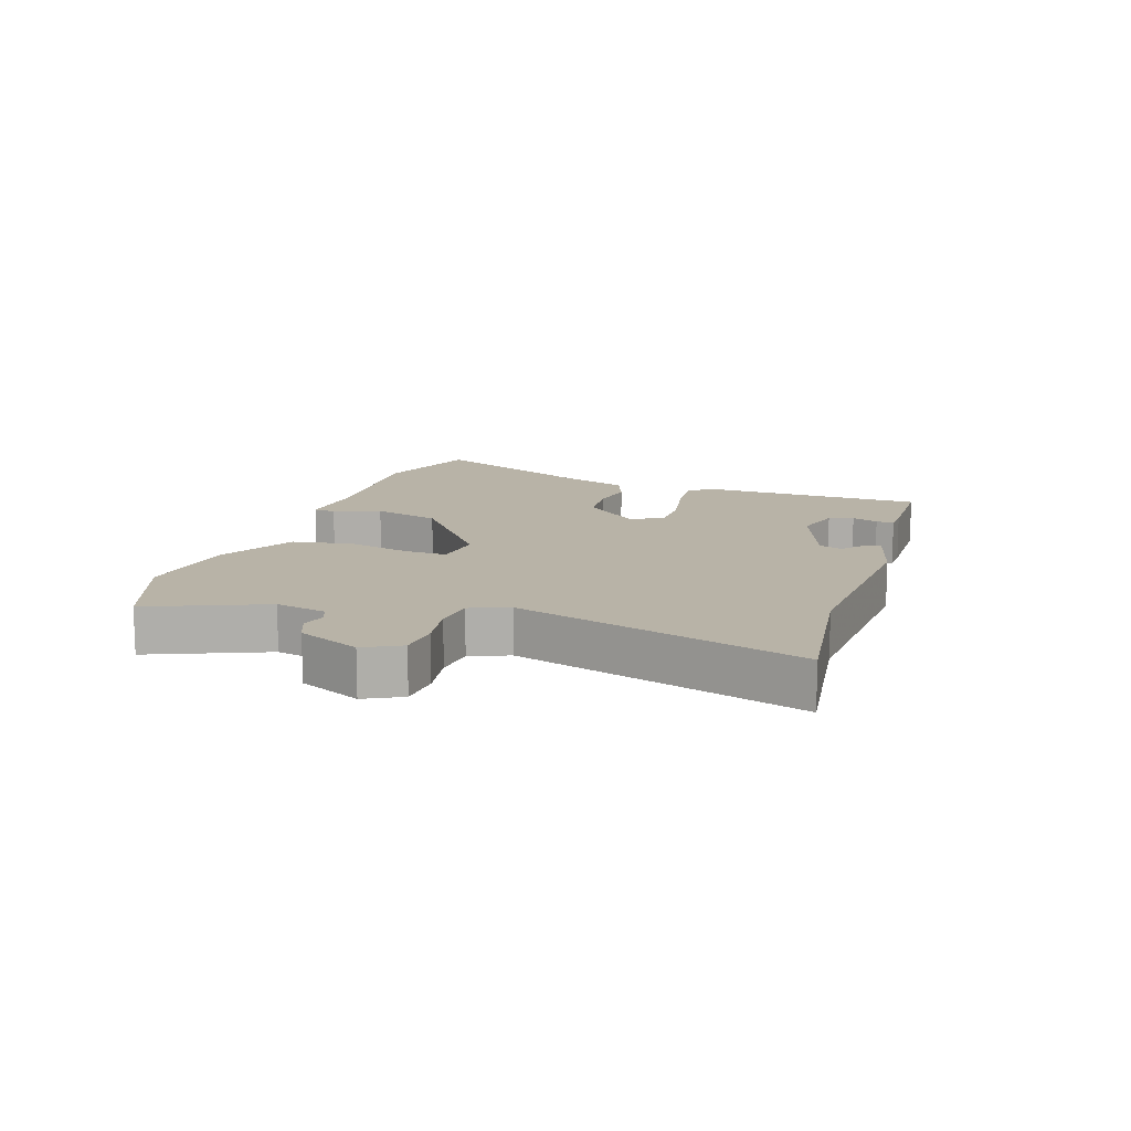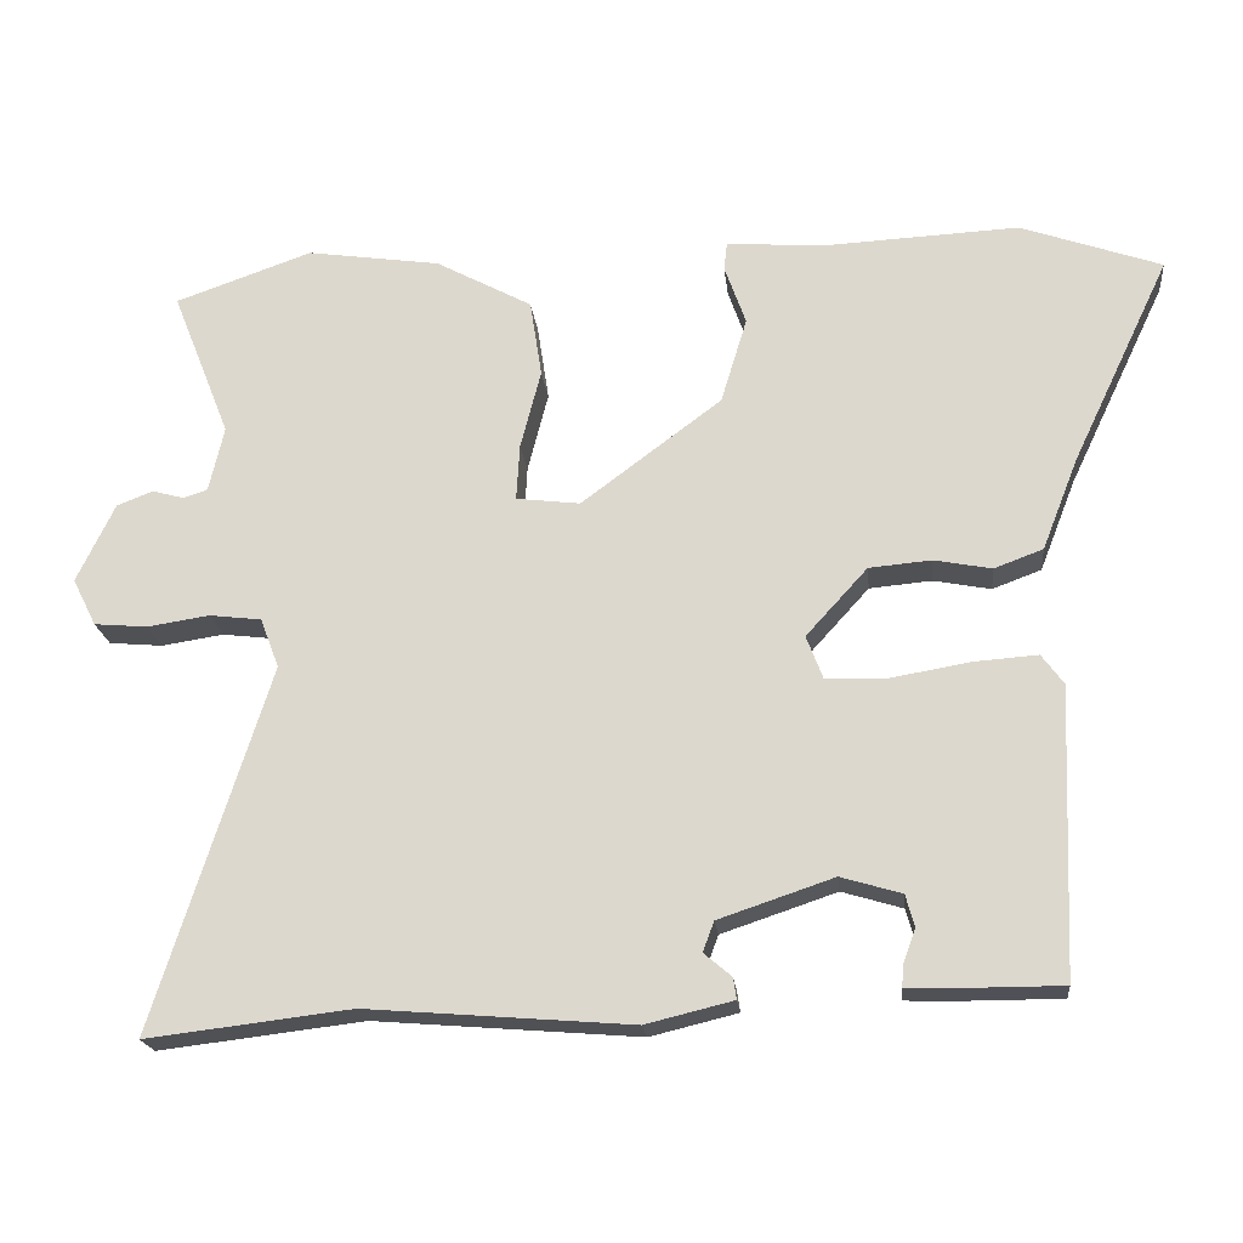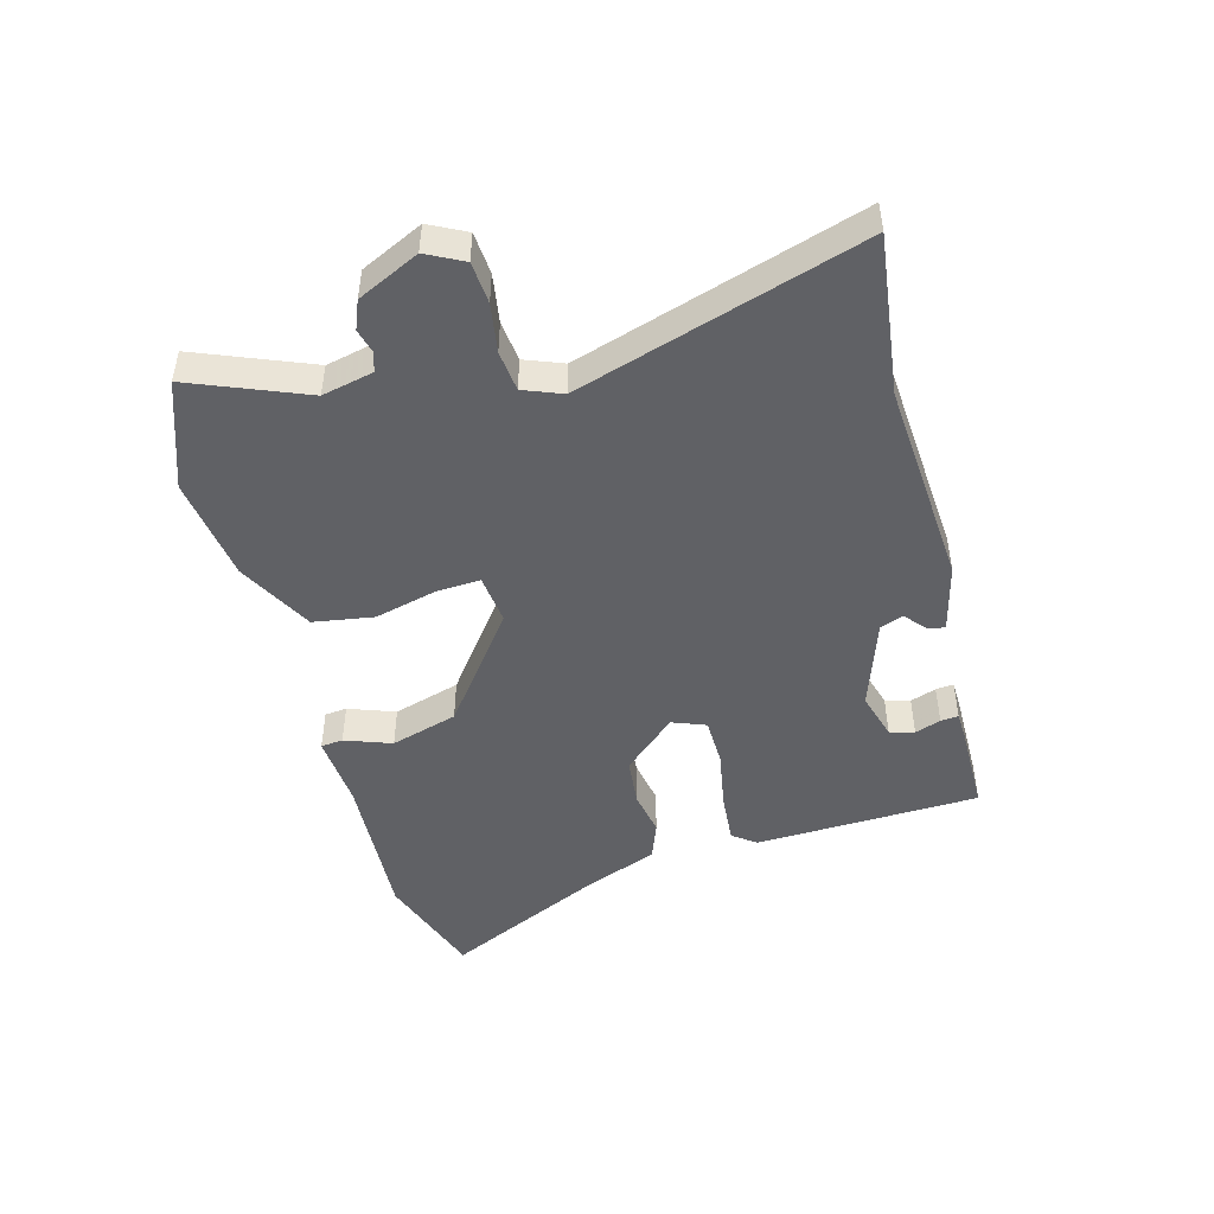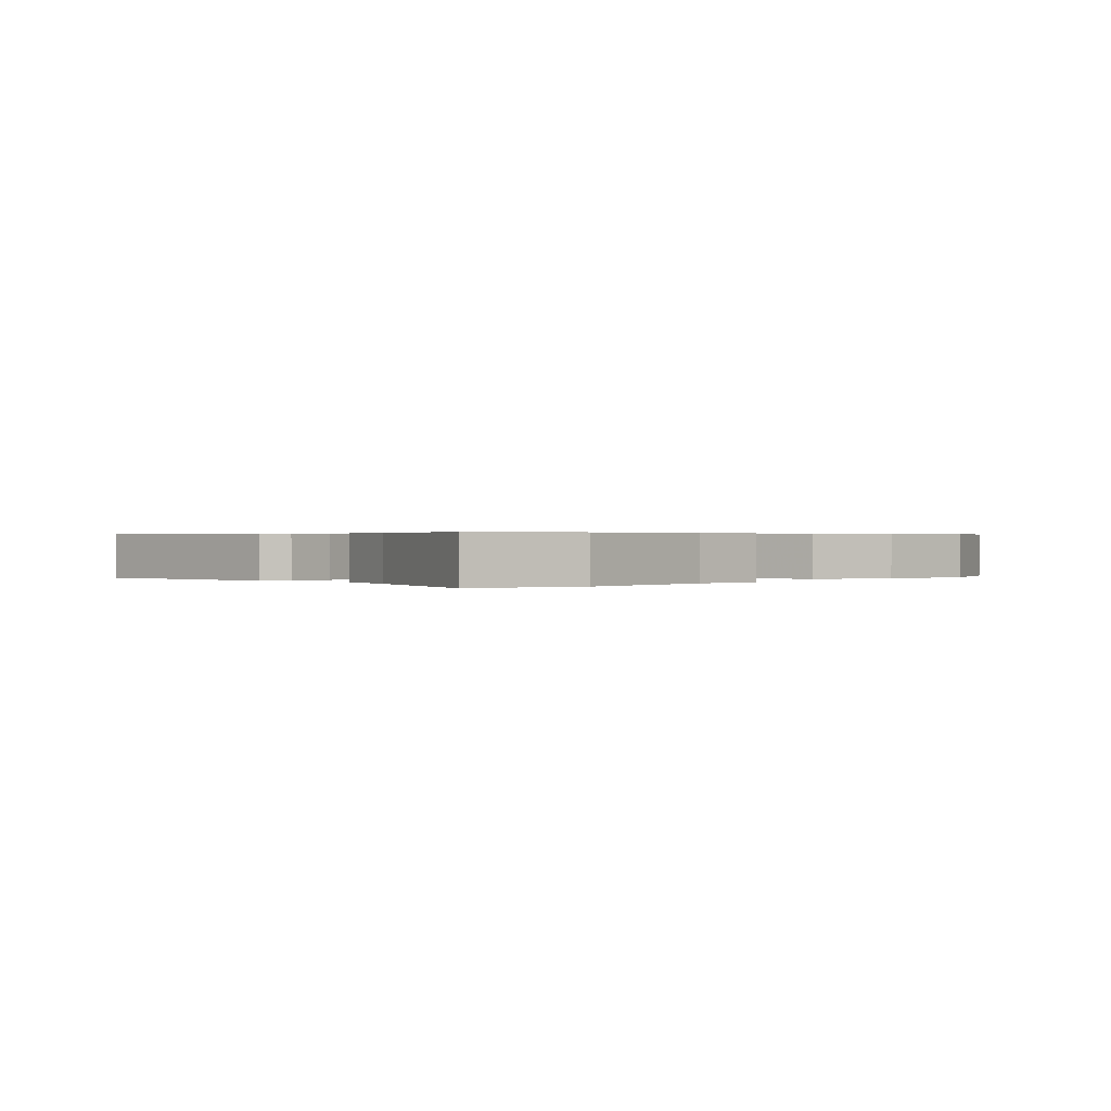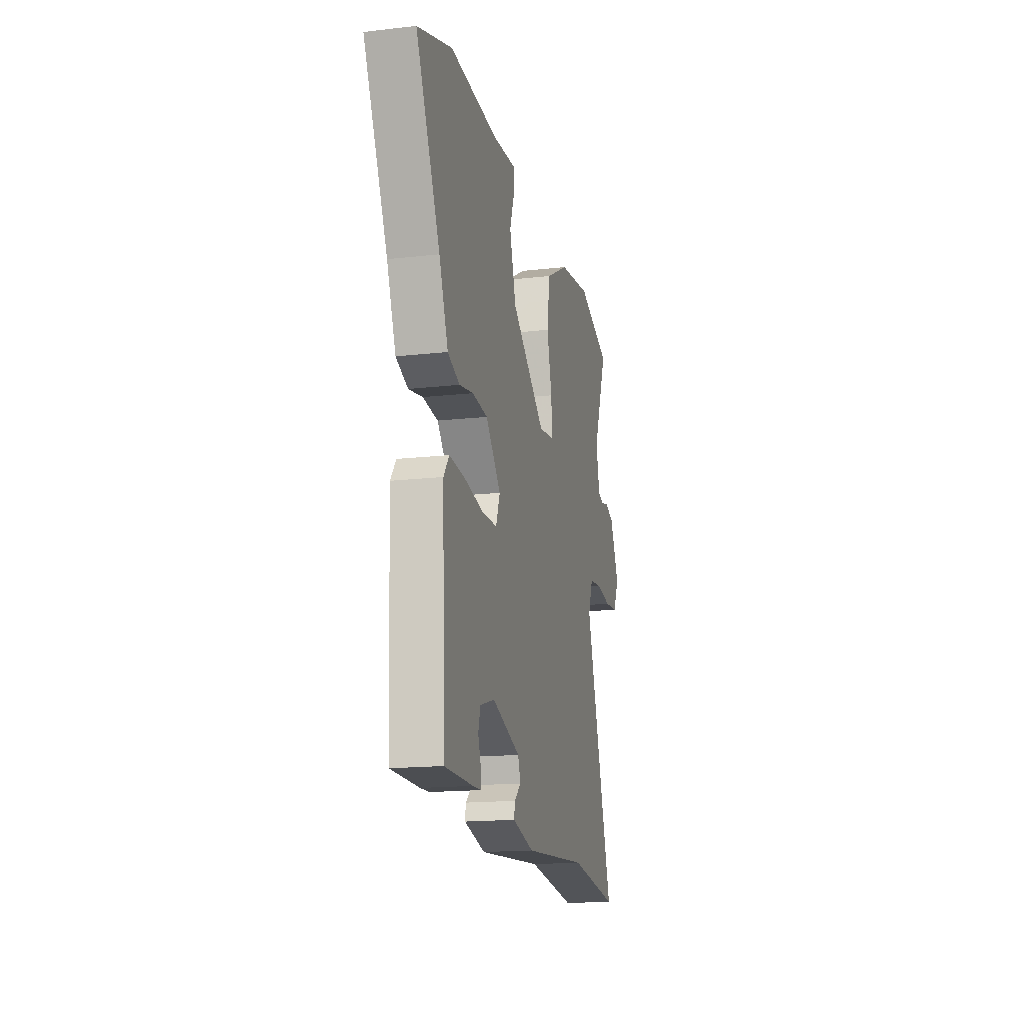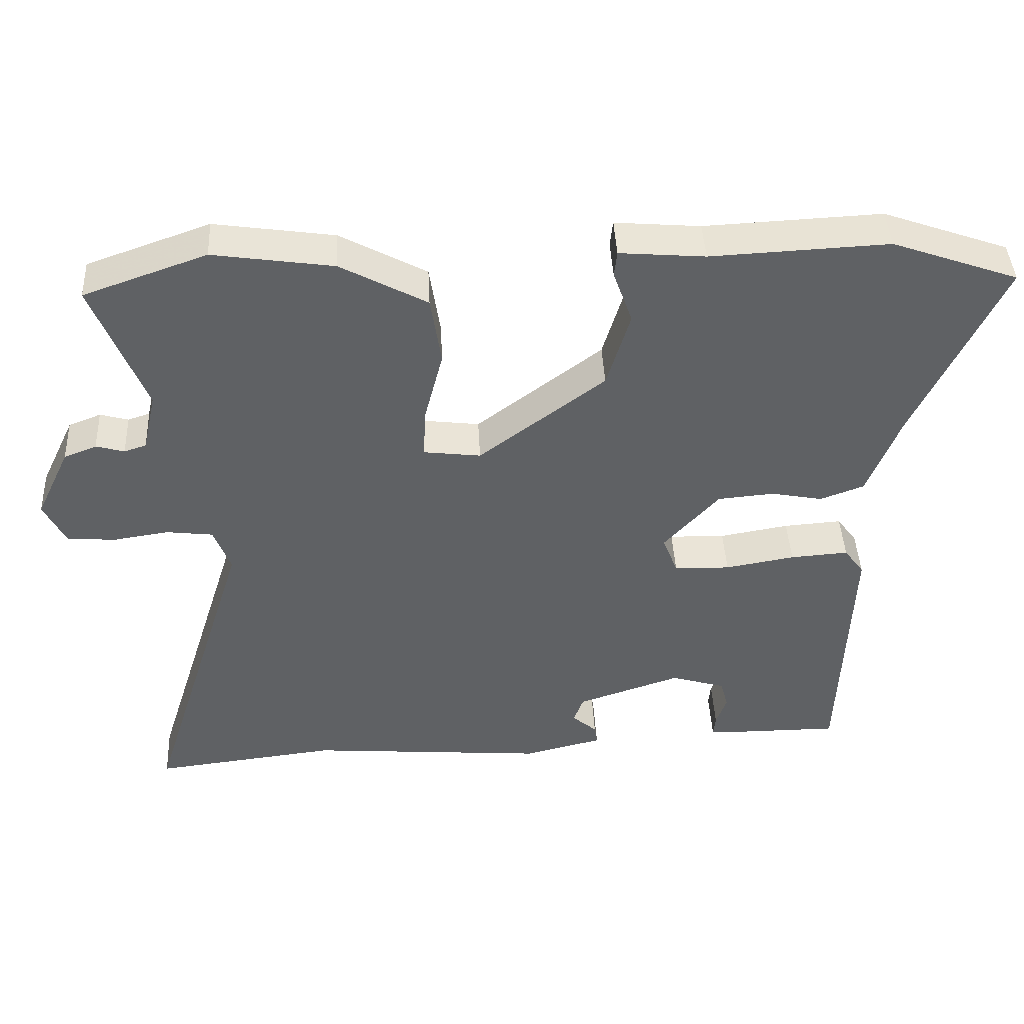
<metadata>
{"format":"obj","ext":"obj","renderer":"f3d","projection":"perspective","resolution":1024,"background":"white","views":[{"elev":12.8,"azim":107.5,"up":"+Y"},{"elev":-20.3,"azim":-174.0,"up":"+Z"},{"elev":-47.7,"azim":104.8,"up":"+Y"},{"elev":0.4,"azim":-49.1,"up":"+Y"},{"elev":-16.7,"azim":-77.0,"up":"+Z"},{"elev":42.9,"azim":177.2,"up":"+Z"}]}
</metadata>
<code>
v -0.658 0.07 0.444
v -0.48 0.07 0.507
v -0.229 0.07 0.495
v -0.108 0.07 0.505
v -0.104 0.07 0.469
v -0.131 0.07 0.393
v -0.098 0.07 0.284
v 0.08 0.07 0.151
v 0.161 0.07 0.161
v 0.157 0.07 0.232
v 0.131 0.07 0.333
v 0.146 0.07 0.431
v 0.268 0.07 0.497
v 0.438 0.07 0.522
v 0.612 0.07 0.461
v 0.538 0.07 0.274
v 0.557 0.07 0.191
v 0.588 0.07 0.181
v 0.628 0.07 0.192
v 0.674 0.07 0.174
v 0.722 0.07 0.074
v 0.692 0.07 0.014
v 0.624 0.07 0.008
v 0.545 0.07 0.02
v 0.479 0.07 0.012
v 0.455 0.07 -0.051
v 0.601 0.07 -0.512
v 0.341 0.07 -0.481
v 0.005 0.07 -0.508
v -0.106 0.07 -0.481
v -0.102 0.07 -0.454
v -0.067 0.07 -0.424
v -0.081 0.07 -0.386
v -0.227 0.07 -0.337
v -0.304 0.07 -0.36
v -0.315 0.07 -0.4
v -0.3 0.07 -0.442
v -0.297 0.07 -0.471
v -0.342 0.07 -0.473
v -0.489 0.07 -0.473
v -0.504 0.07 -0.108
v -0.476 0.07 -0.07
v -0.394 0.07 -0.076
v -0.296 0.07 -0.093
v -0.217 0.07 -0.091
v -0.196 0.07 -0.036
v -0.274 0.07 0.05
v -0.353 0.07 0.057
v -0.426 0.07 0.043
v -0.488 0.07 0.066
v -0.534 0.07 0.183
v -0.658 0 0.444
v -0.48 0 0.507
v -0.229 0 0.495
v -0.108 0 0.505
v -0.104 0 0.469
v -0.131 0 0.393
v -0.098 0 0.284
v 0.08 0 0.151
v 0.161 0 0.161
v 0.157 0 0.232
v 0.131 0 0.333
v 0.146 0 0.431
v 0.268 0 0.497
v 0.438 0 0.522
v 0.612 0 0.461
v 0.538 0 0.274
v 0.557 0 0.191
v 0.588 0 0.181
v 0.628 0 0.192
v 0.674 0 0.174
v 0.722 0 0.074
v 0.692 0 0.014
v 0.624 0 0.008
v 0.545 0 0.02
v 0.479 0 0.012
v 0.455 0 -0.051
v 0.601 0 -0.512
v 0.341 0 -0.481
v 0.005 0 -0.508
v -0.106 0 -0.481
v -0.102 0 -0.454
v -0.067 0 -0.424
v -0.081 0 -0.386
v -0.227 0 -0.337
v -0.304 0 -0.36
v -0.315 0 -0.4
v -0.3 0 -0.442
v -0.297 0 -0.471
v -0.342 0 -0.473
v -0.489 0 -0.473
v -0.504 0 -0.108
v -0.476 0 -0.07
v -0.394 0 -0.076
v -0.296 0 -0.093
v -0.217 0 -0.091
v -0.196 0 -0.036
v -0.274 0 0.05
v -0.353 0 0.057
v -0.426 0 0.043
v -0.488 0 0.066
v -0.534 0 0.183
f 48 49 50 51
f 1 2 3
f 51 1 3
f 48 51 3
f 47 48 3
f 46 47 3
f 42 43 44
f 41 42 44
f 40 41 44
f 39 40 44
f 39 44 45
f 36 37 38 39
f 35 36 39
f 35 39 45 46
f 30 31 32
f 29 30 32
f 28 29 32
f 28 32 33
f 27 28 33
f 26 27 33
f 25 26 33 34
f 22 23 24
f 21 22 24
f 20 21 24
f 19 20 24
f 18 19 24
f 17 18 24 25
f 34 35 46
f 25 34 46
f 17 25 46
f 16 17 46
f 14 15 16
f 13 14 16
f 12 13 16
f 11 12 16
f 10 11 16
f 3 4 5 6
f 3 6 7
f 46 3 7
f 9 10 16
f 9 16 46
f 8 9 46
f 7 8 46
f 102 101 100 99
f 54 53 52
f 54 52 102
f 54 102 99
f 54 99 98
f 54 98 97
f 95 94 93
f 95 93 92
f 95 92 91
f 95 91 90
f 96 95 90
f 90 89 88 87
f 90 87 86
f 97 96 90 86
f 83 82 81
f 83 81 80
f 83 80 79
f 84 83 79
f 84 79 78
f 84 78 77
f 85 84 77 76
f 75 74 73
f 75 73 72
f 75 72 71
f 75 71 70
f 75 70 69
f 76 75 69 68
f 97 86 85
f 97 85 76
f 97 76 68
f 97 68 67
f 67 66 65
f 67 65 64
f 67 64 63
f 67 63 62
f 67 62 61
f 57 56 55 54
f 58 57 54
f 58 54 97
f 67 61 60
f 97 67 60
f 97 60 59
f 97 59 58
f 1 52 53 2
f 2 53 54 3
f 3 54 55 4
f 4 55 56 5
f 5 56 57 6
f 6 57 58 7
f 7 58 59 8
f 8 59 60 9
f 9 60 61 10
f 10 61 62 11
f 11 62 63 12
f 12 63 64 13
f 13 64 65 14
f 14 65 66 15
f 15 66 67 16
f 16 67 68 17
f 17 68 69 18
f 18 69 70 19
f 19 70 71 20
f 20 71 72 21
f 21 72 73 22
f 22 73 74 23
f 23 74 75 24
f 24 75 76 25
f 25 76 77 26
f 26 77 78 27
f 27 78 79 28
f 28 79 80 29
f 29 80 81 30
f 30 81 82 31
f 31 82 83 32
f 32 83 84 33
f 33 84 85 34
f 34 85 86 35
f 35 86 87 36
f 36 87 88 37
f 37 88 89 38
f 38 89 90 39
f 39 90 91 40
f 40 91 92 41
f 41 92 93 42
f 42 93 94 43
f 43 94 95 44
f 44 95 96 45
f 45 96 97 46
f 46 97 98 47
f 47 98 99 48
f 48 99 100 49
f 49 100 101 50
f 50 101 102 51
f 51 102 52 1

</code>
